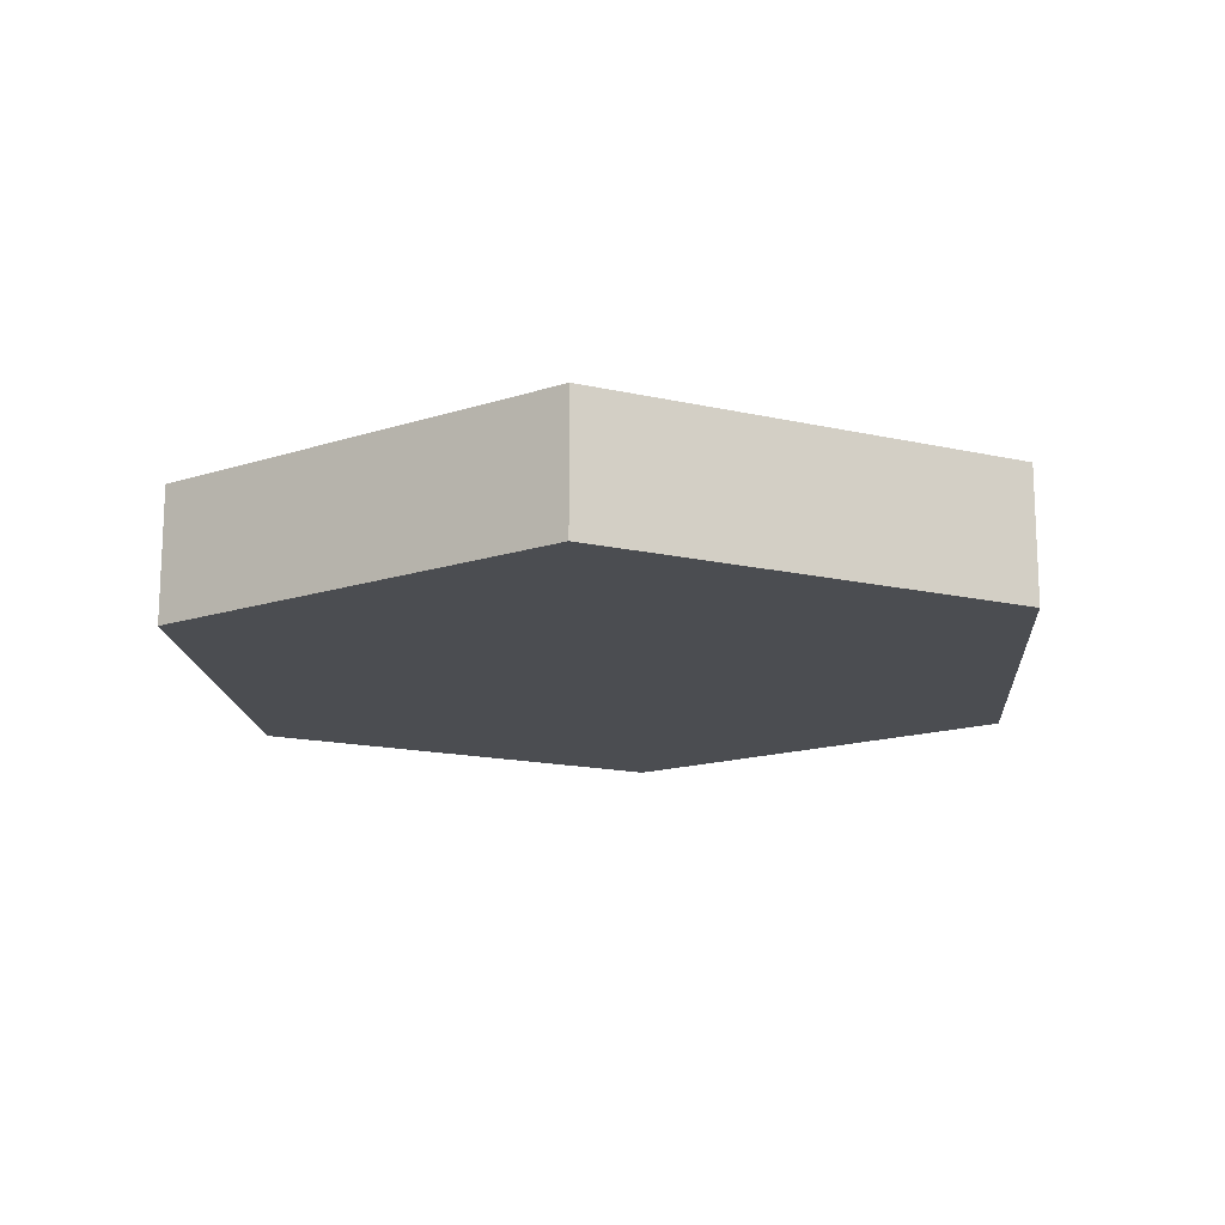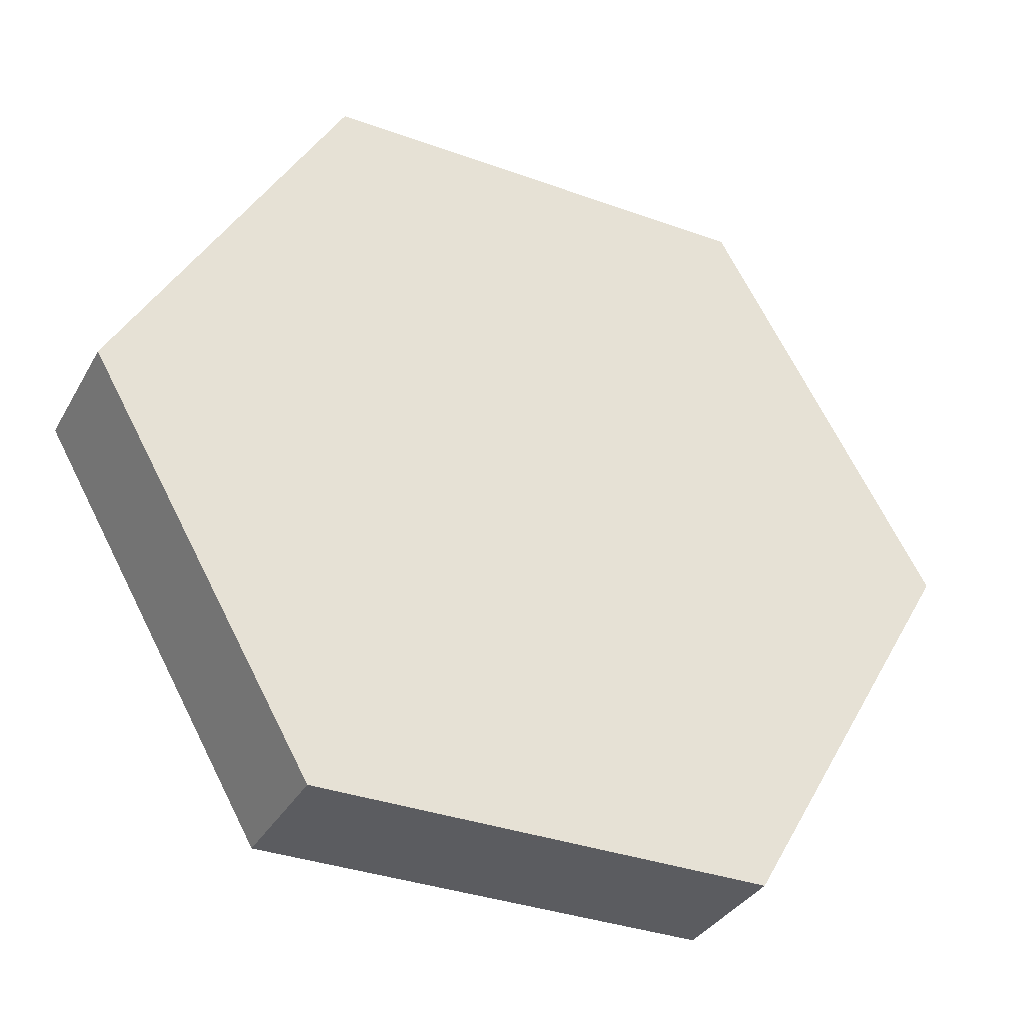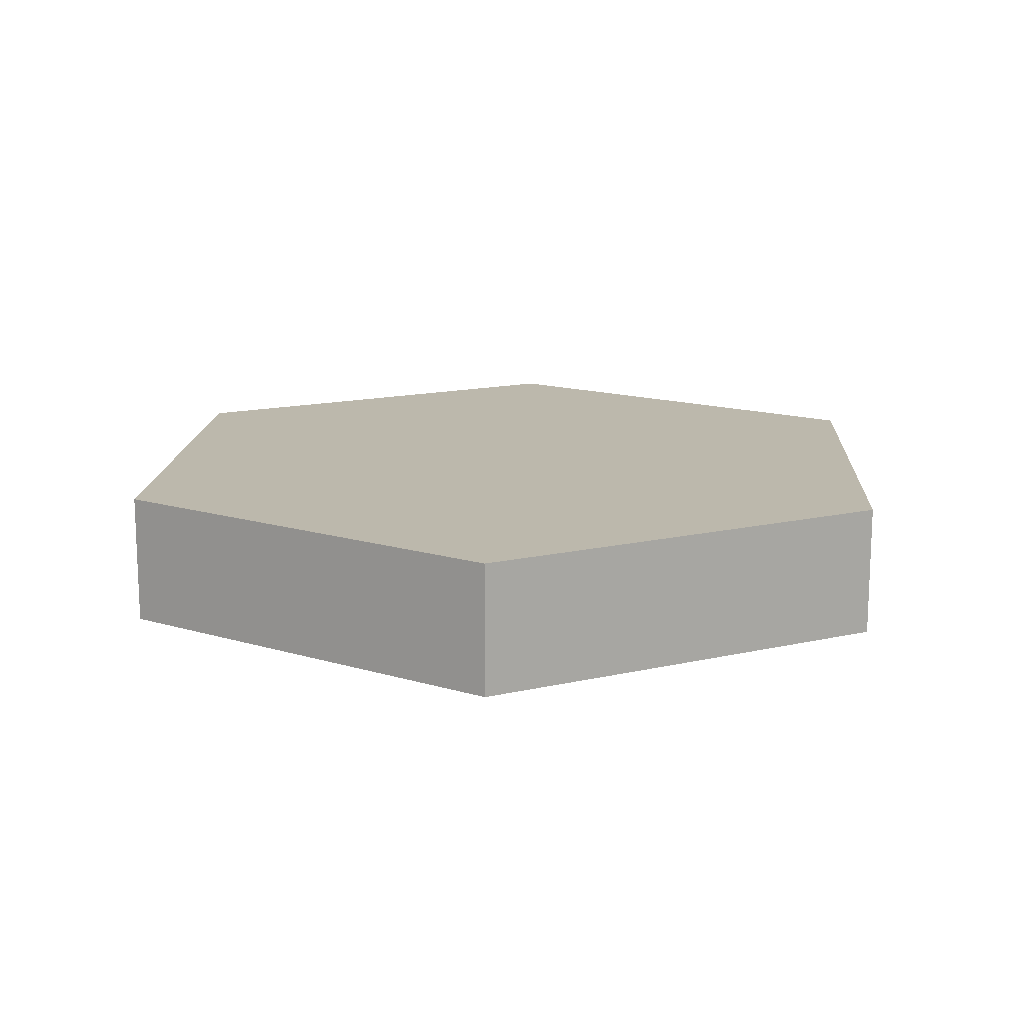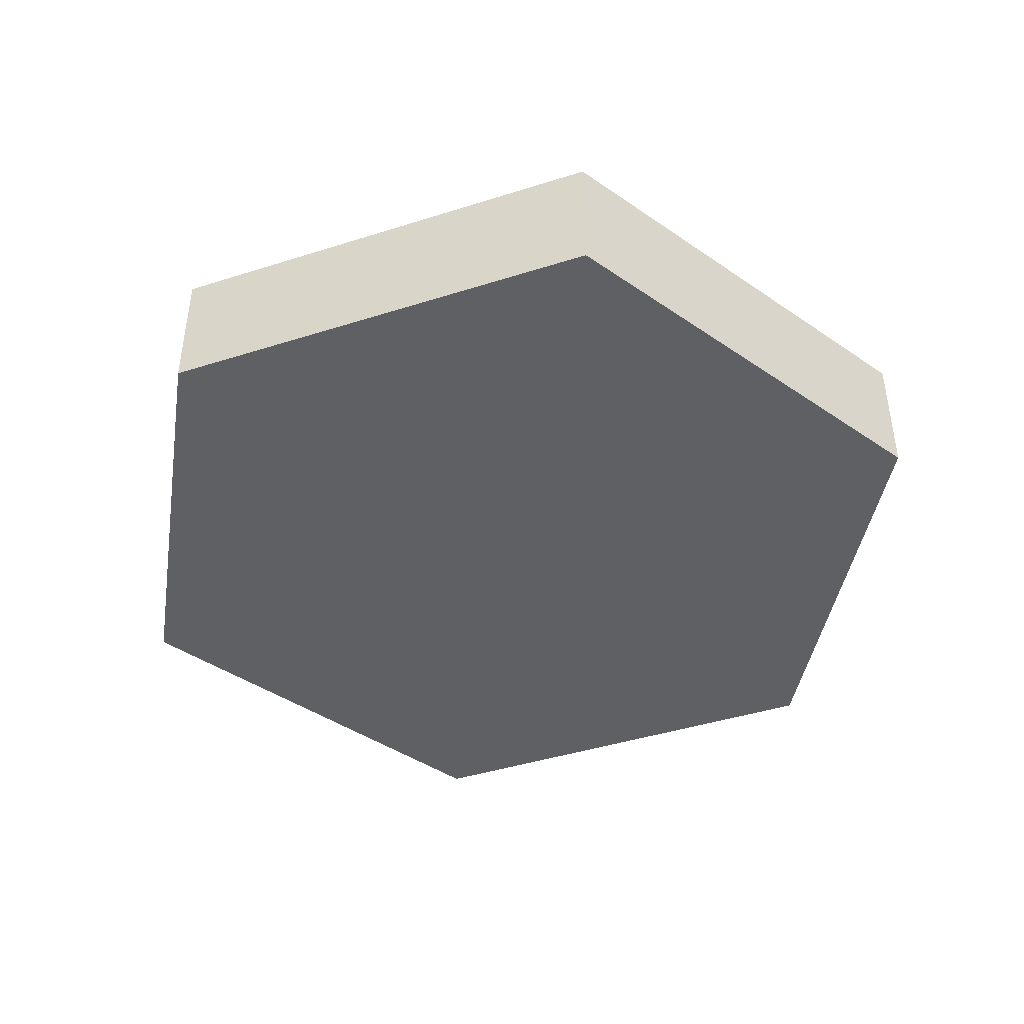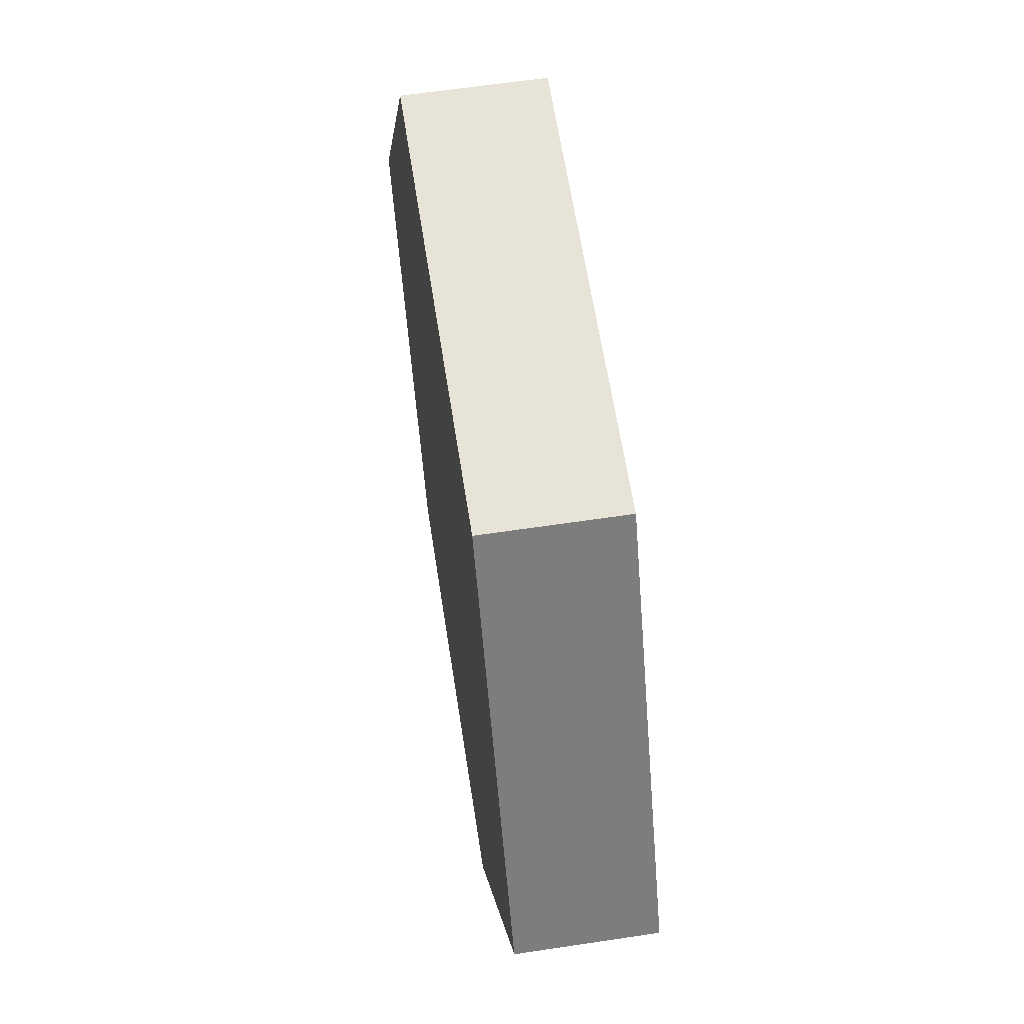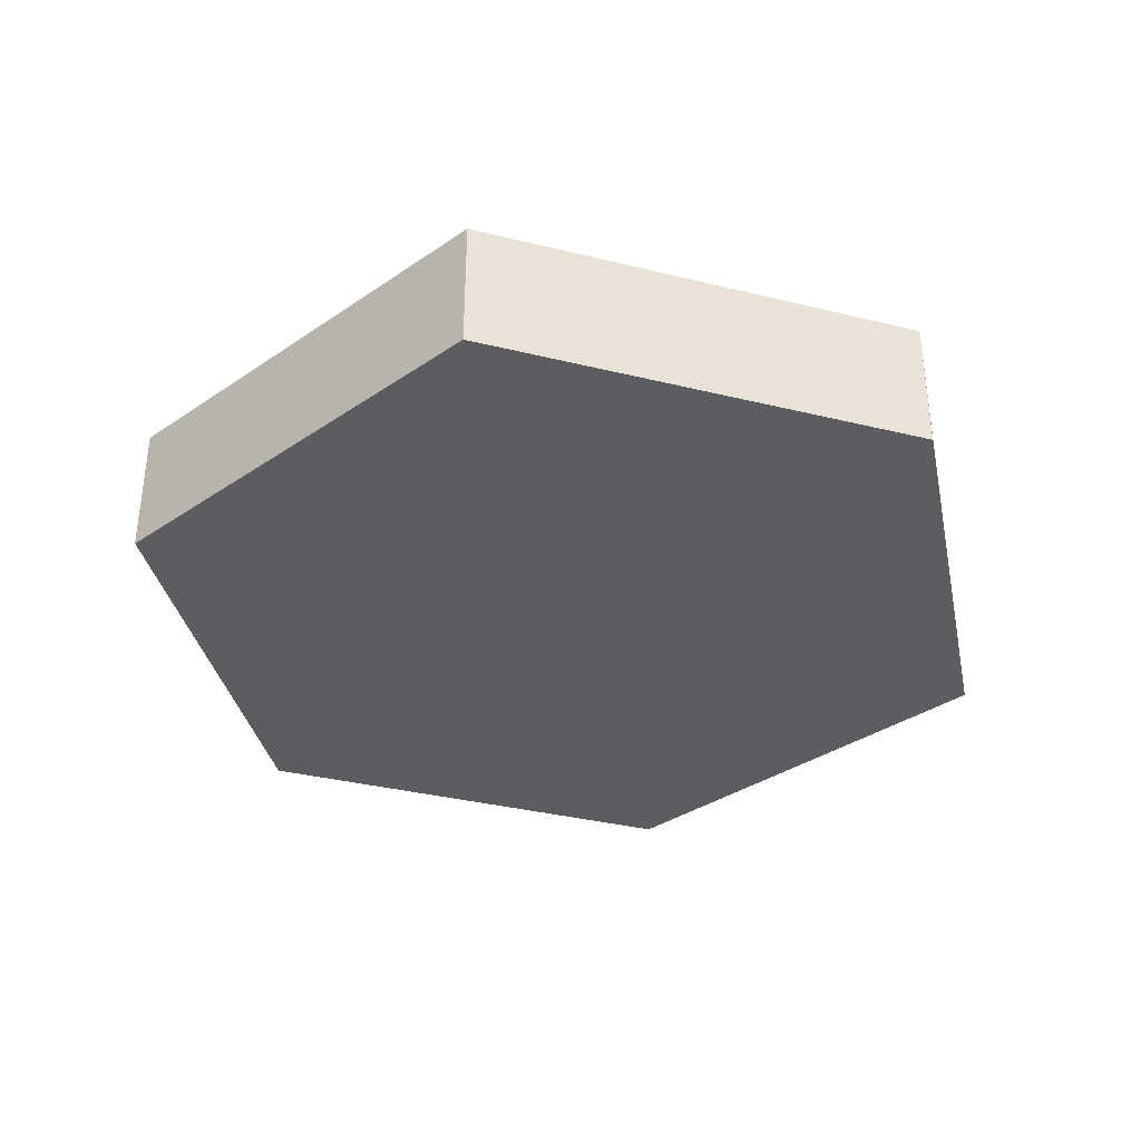
<metadata>
{"format":"obj","ext":"obj","renderer":"f3d","projection":"perspective","resolution":1024,"background":"white","views":[{"elev":-15.6,"azim":-25.6,"up":"+Y"},{"elev":-34.6,"azim":-25.9,"up":"+Z"},{"elev":14.6,"azim":-86.7,"up":"+Y"},{"elev":-42.8,"azim":20.7,"up":"+Y"},{"elev":61.6,"azim":-98.7,"up":"+Z"},{"elev":-35.5,"azim":-78.0,"up":"+Y"}]}
</metadata>
<code>
v  0.4215 -0.125 3e-08
v  0.2107 -0.125 -0.365
v  -0.2107 -0.125 -0.365
v  -0.4215 -0.125 1e-08
v  -0.2107 -0.125 0.365
v  0.2107 -0.125 0.365
v  0.4215 0 3e-08
v  0.2107 0 -0.365
v  -0.2107 0 -0.365
v  -0.4215 0 1e-08
v  -0.2107 0 0.365
v  0.2107 0 0.365
o HexC_075in_COL
g HexC_075in_COL
f 1 2 8
f 1 8 7
f 2 3 9
f 2 9 8
f 3 4 10
f 3 10 9
f 4 5 11
f 4 11 10
f 5 6 12
f 5 12 11
f 6 1 7
f 6 7 12
f 4 6 5
f 3 6 4
f 2 6 3
f 1 6 2
f 10 11 12
f 9 10 12
f 8 9 12
f 7 8 12

</code>
